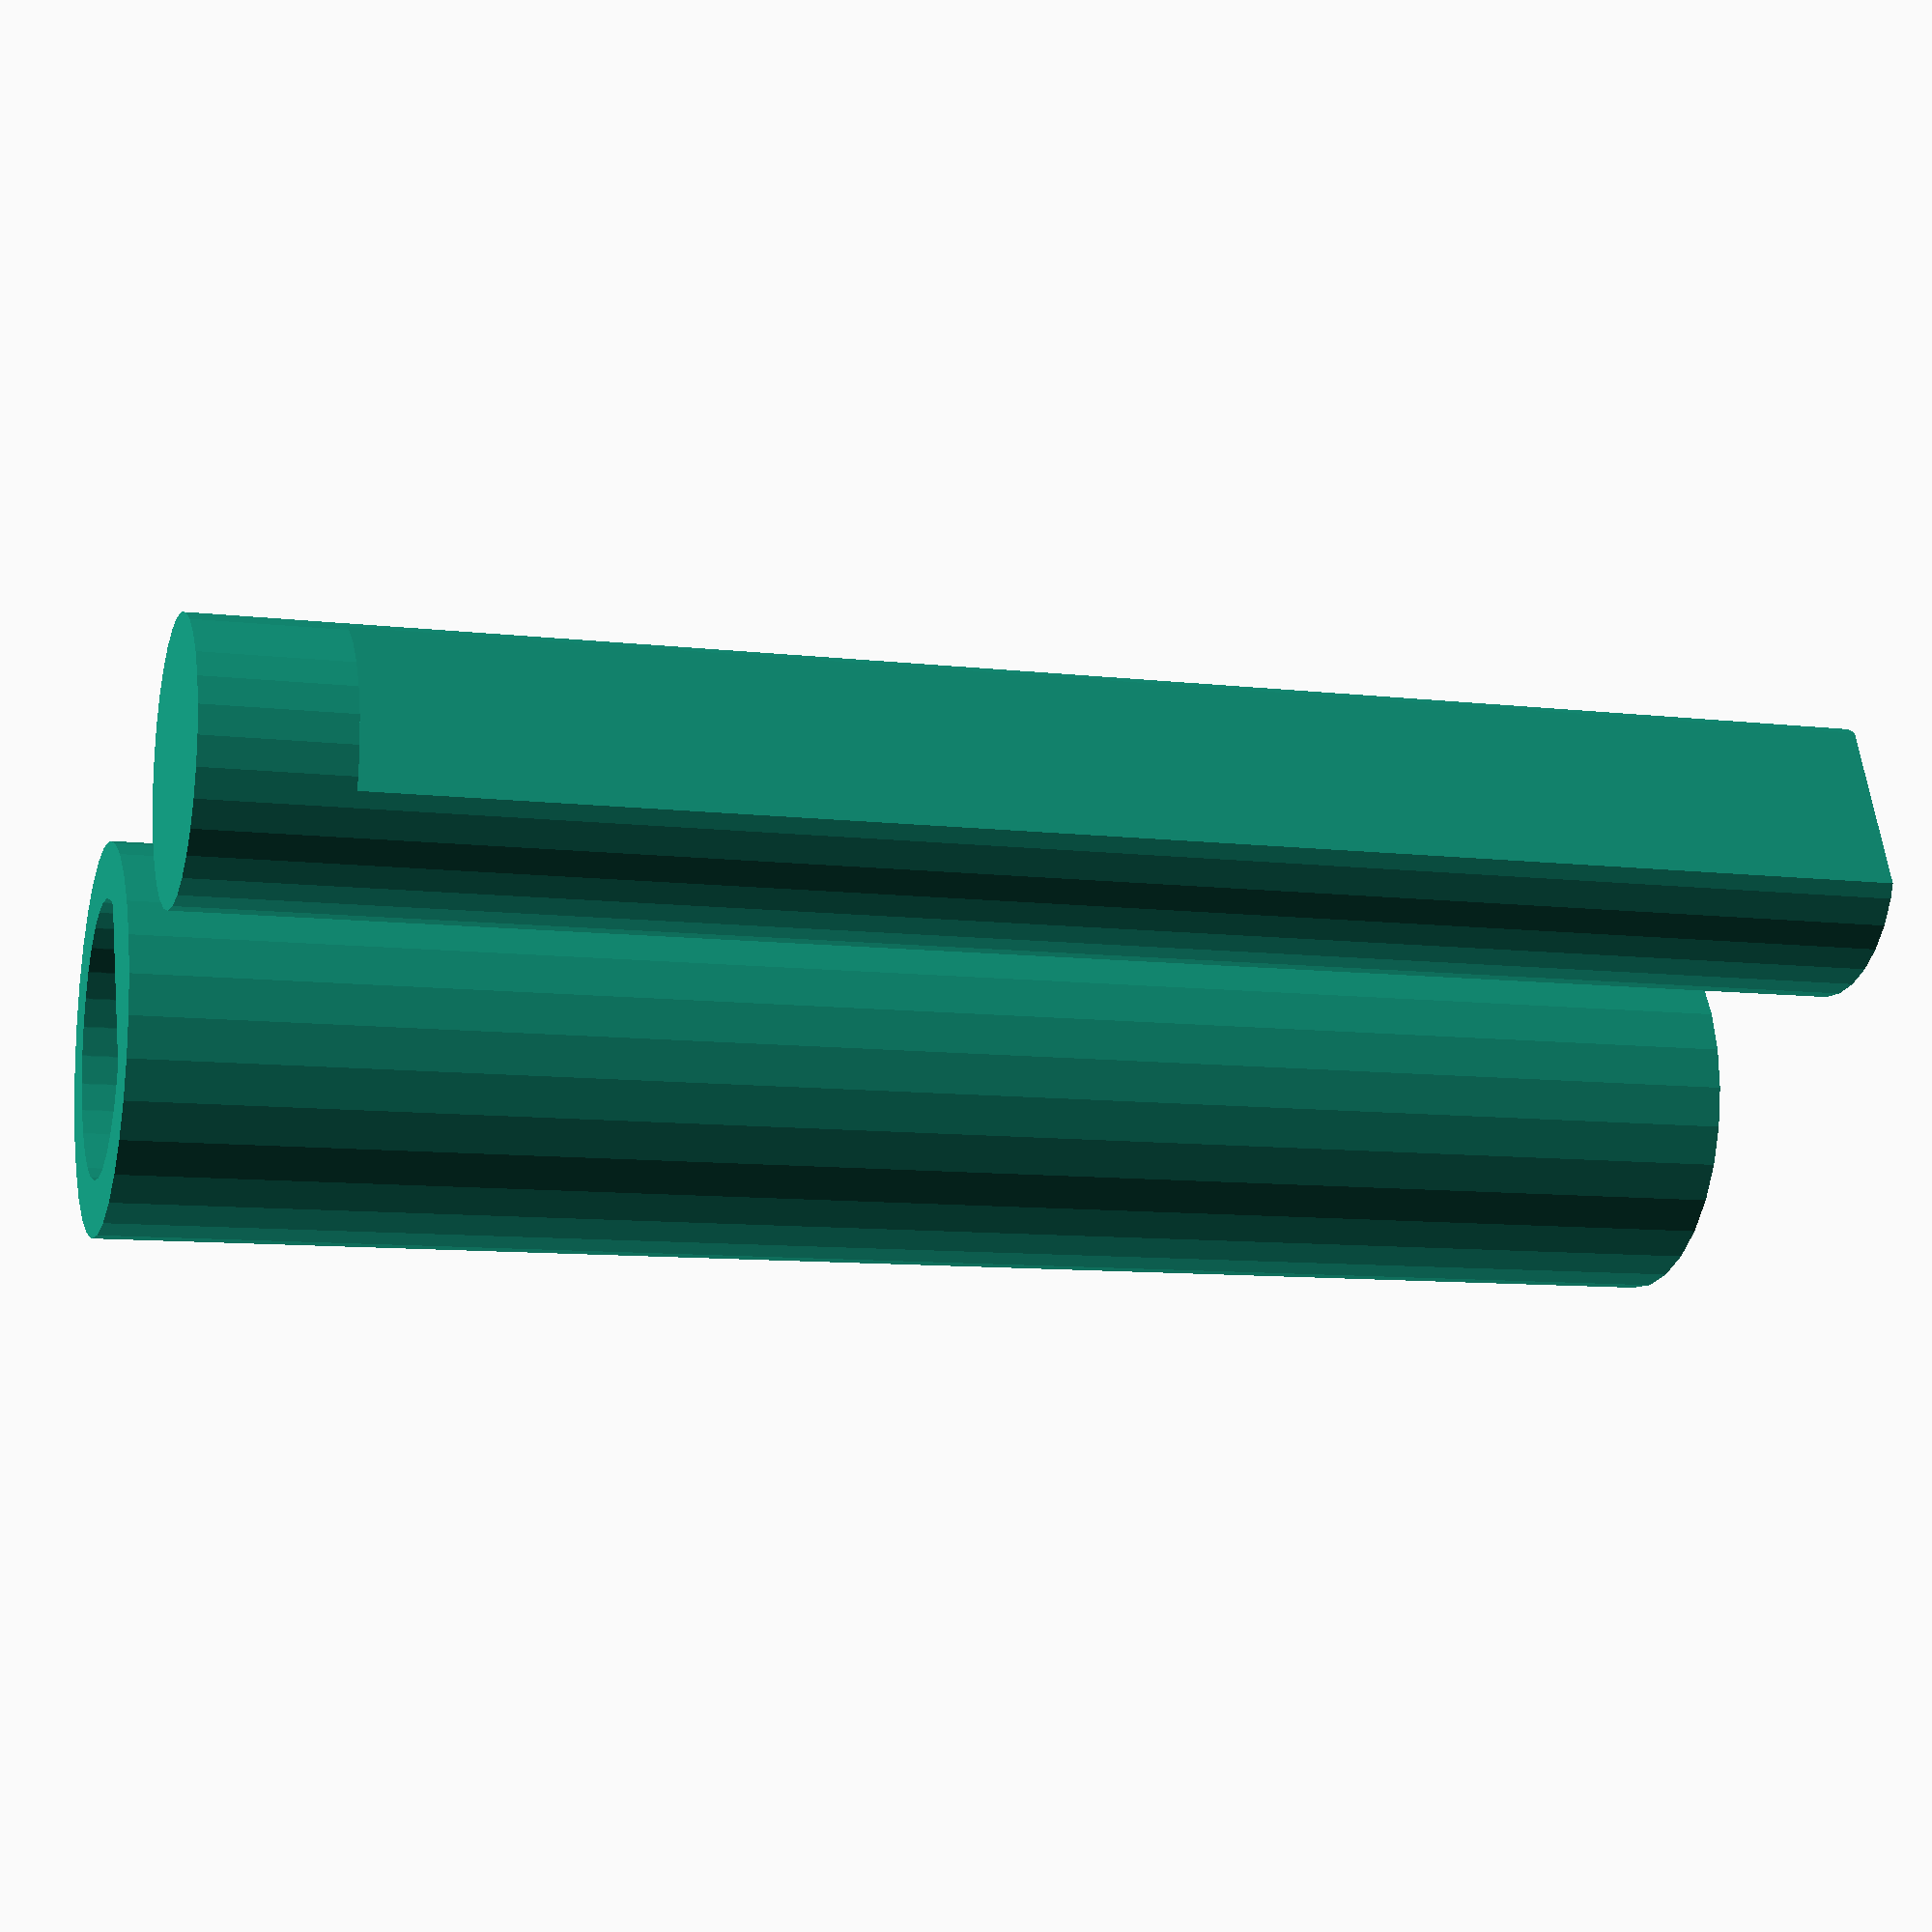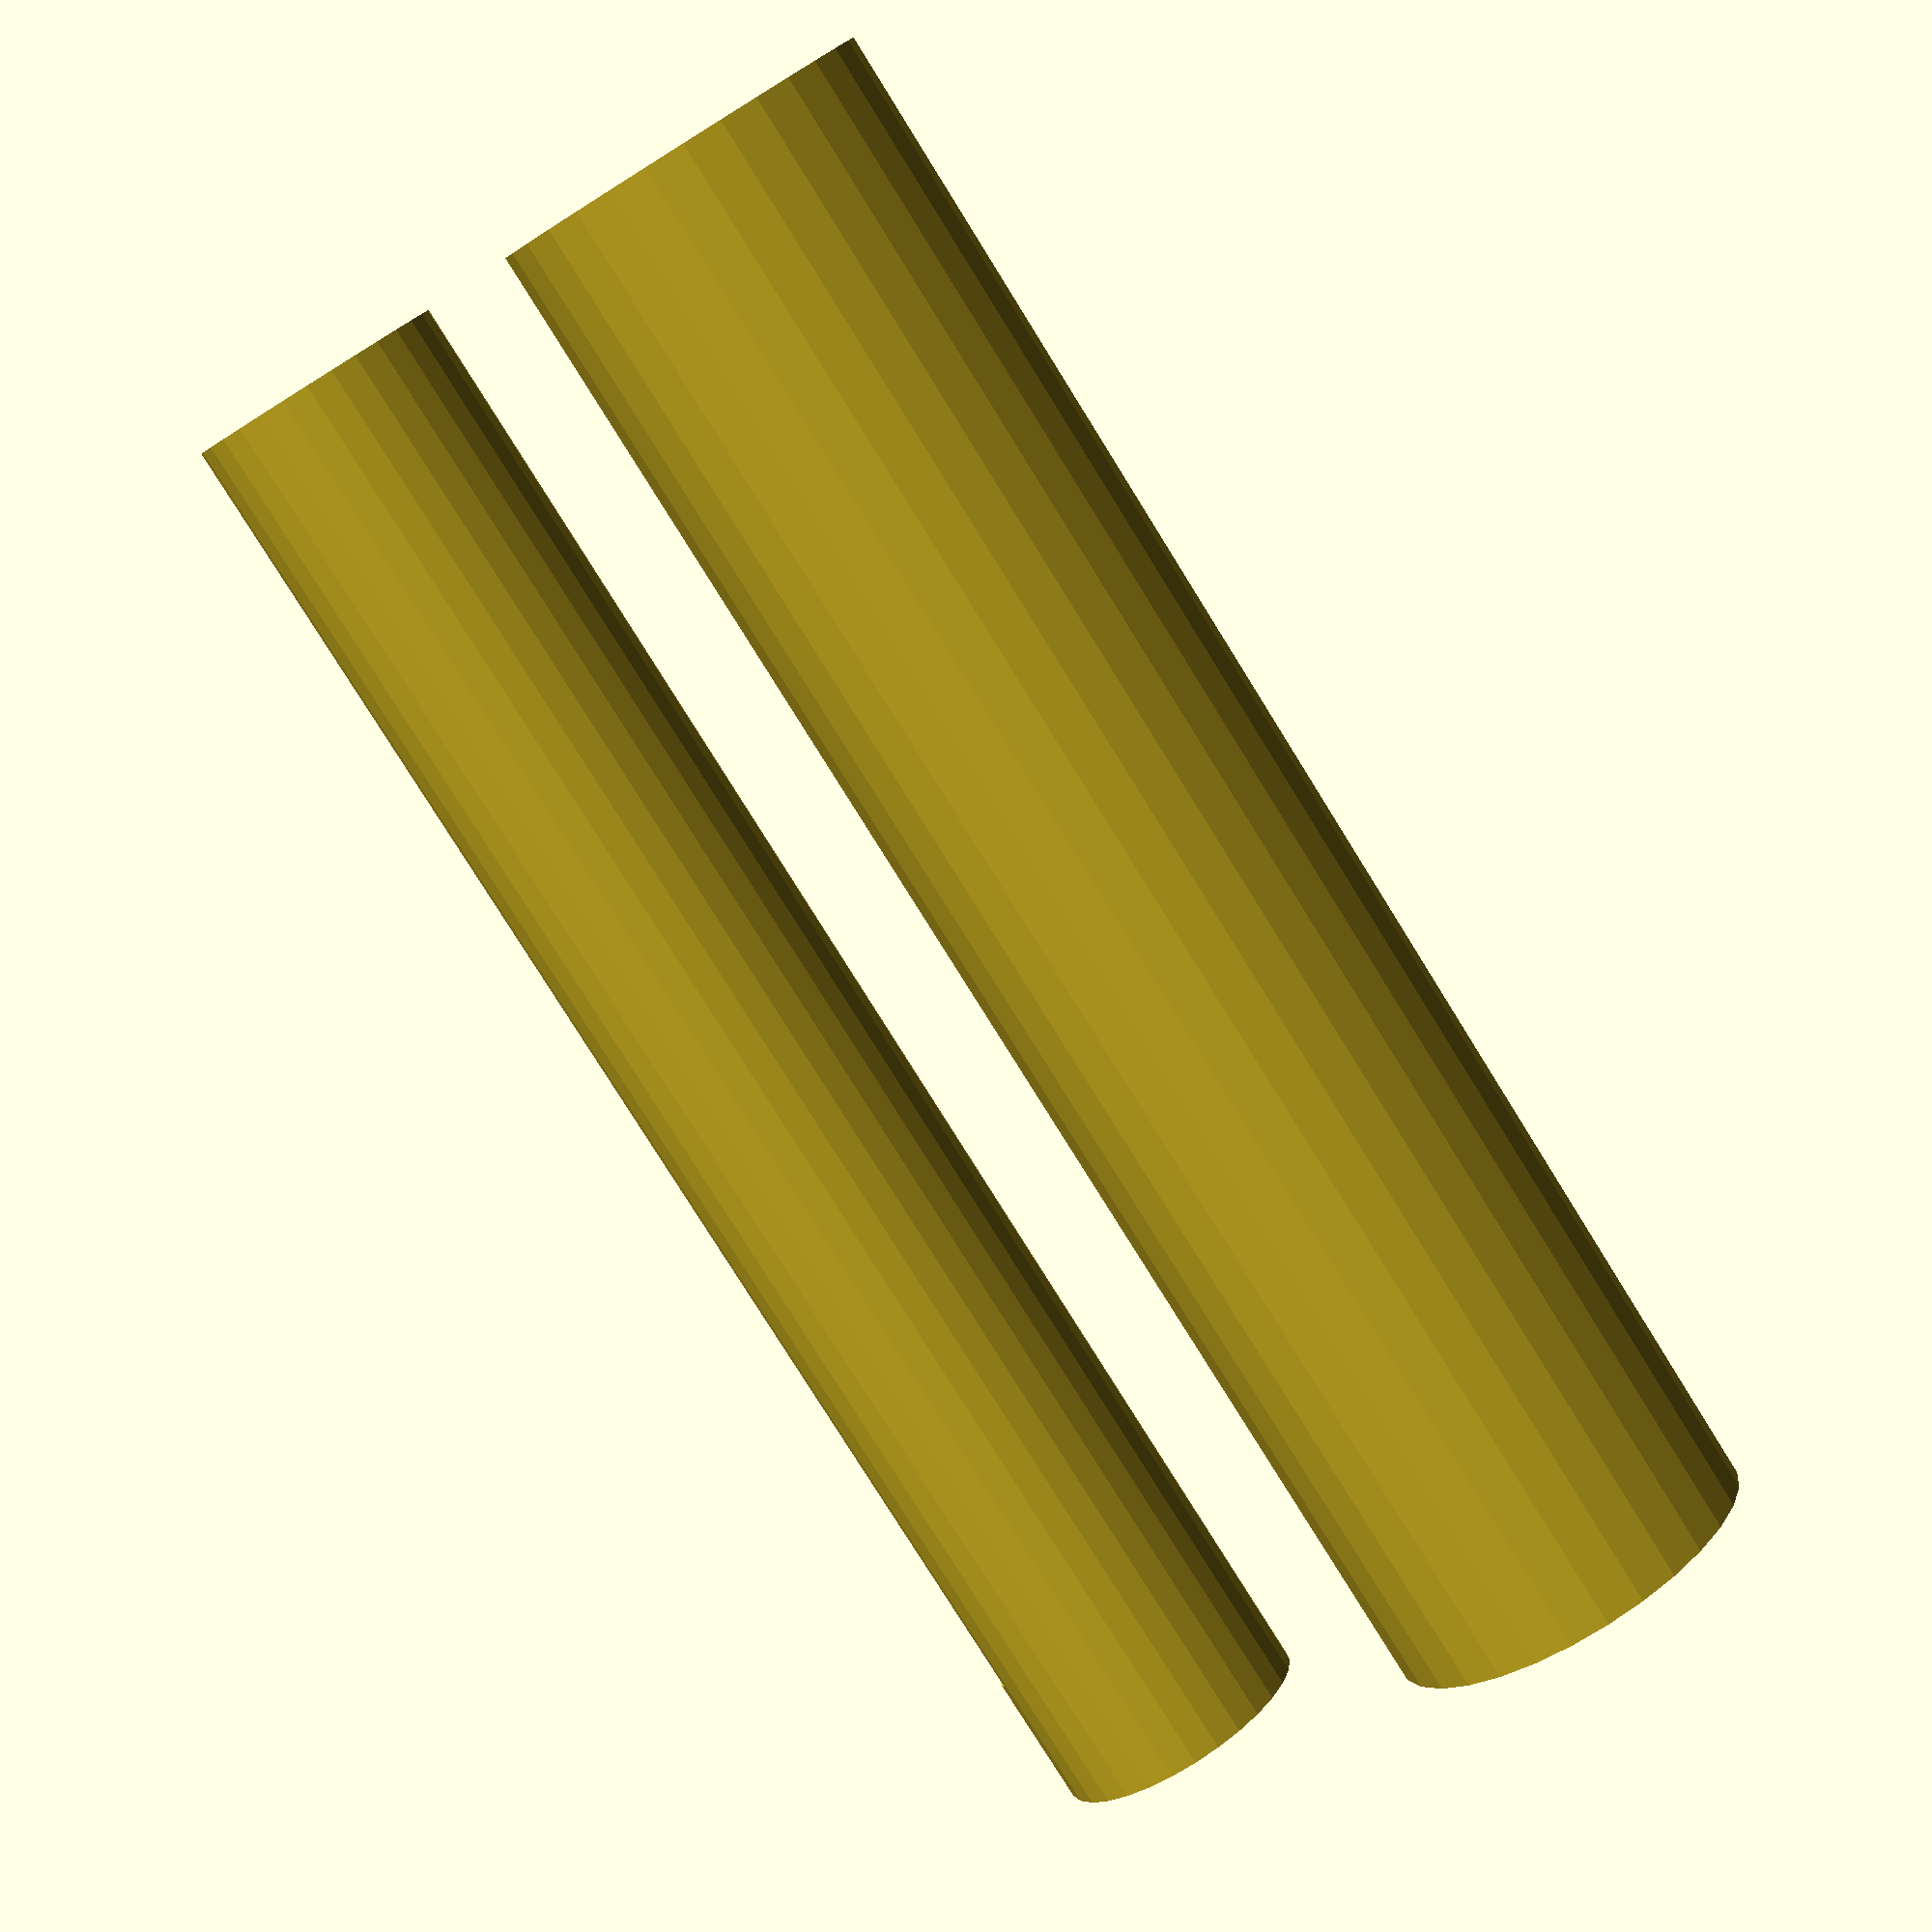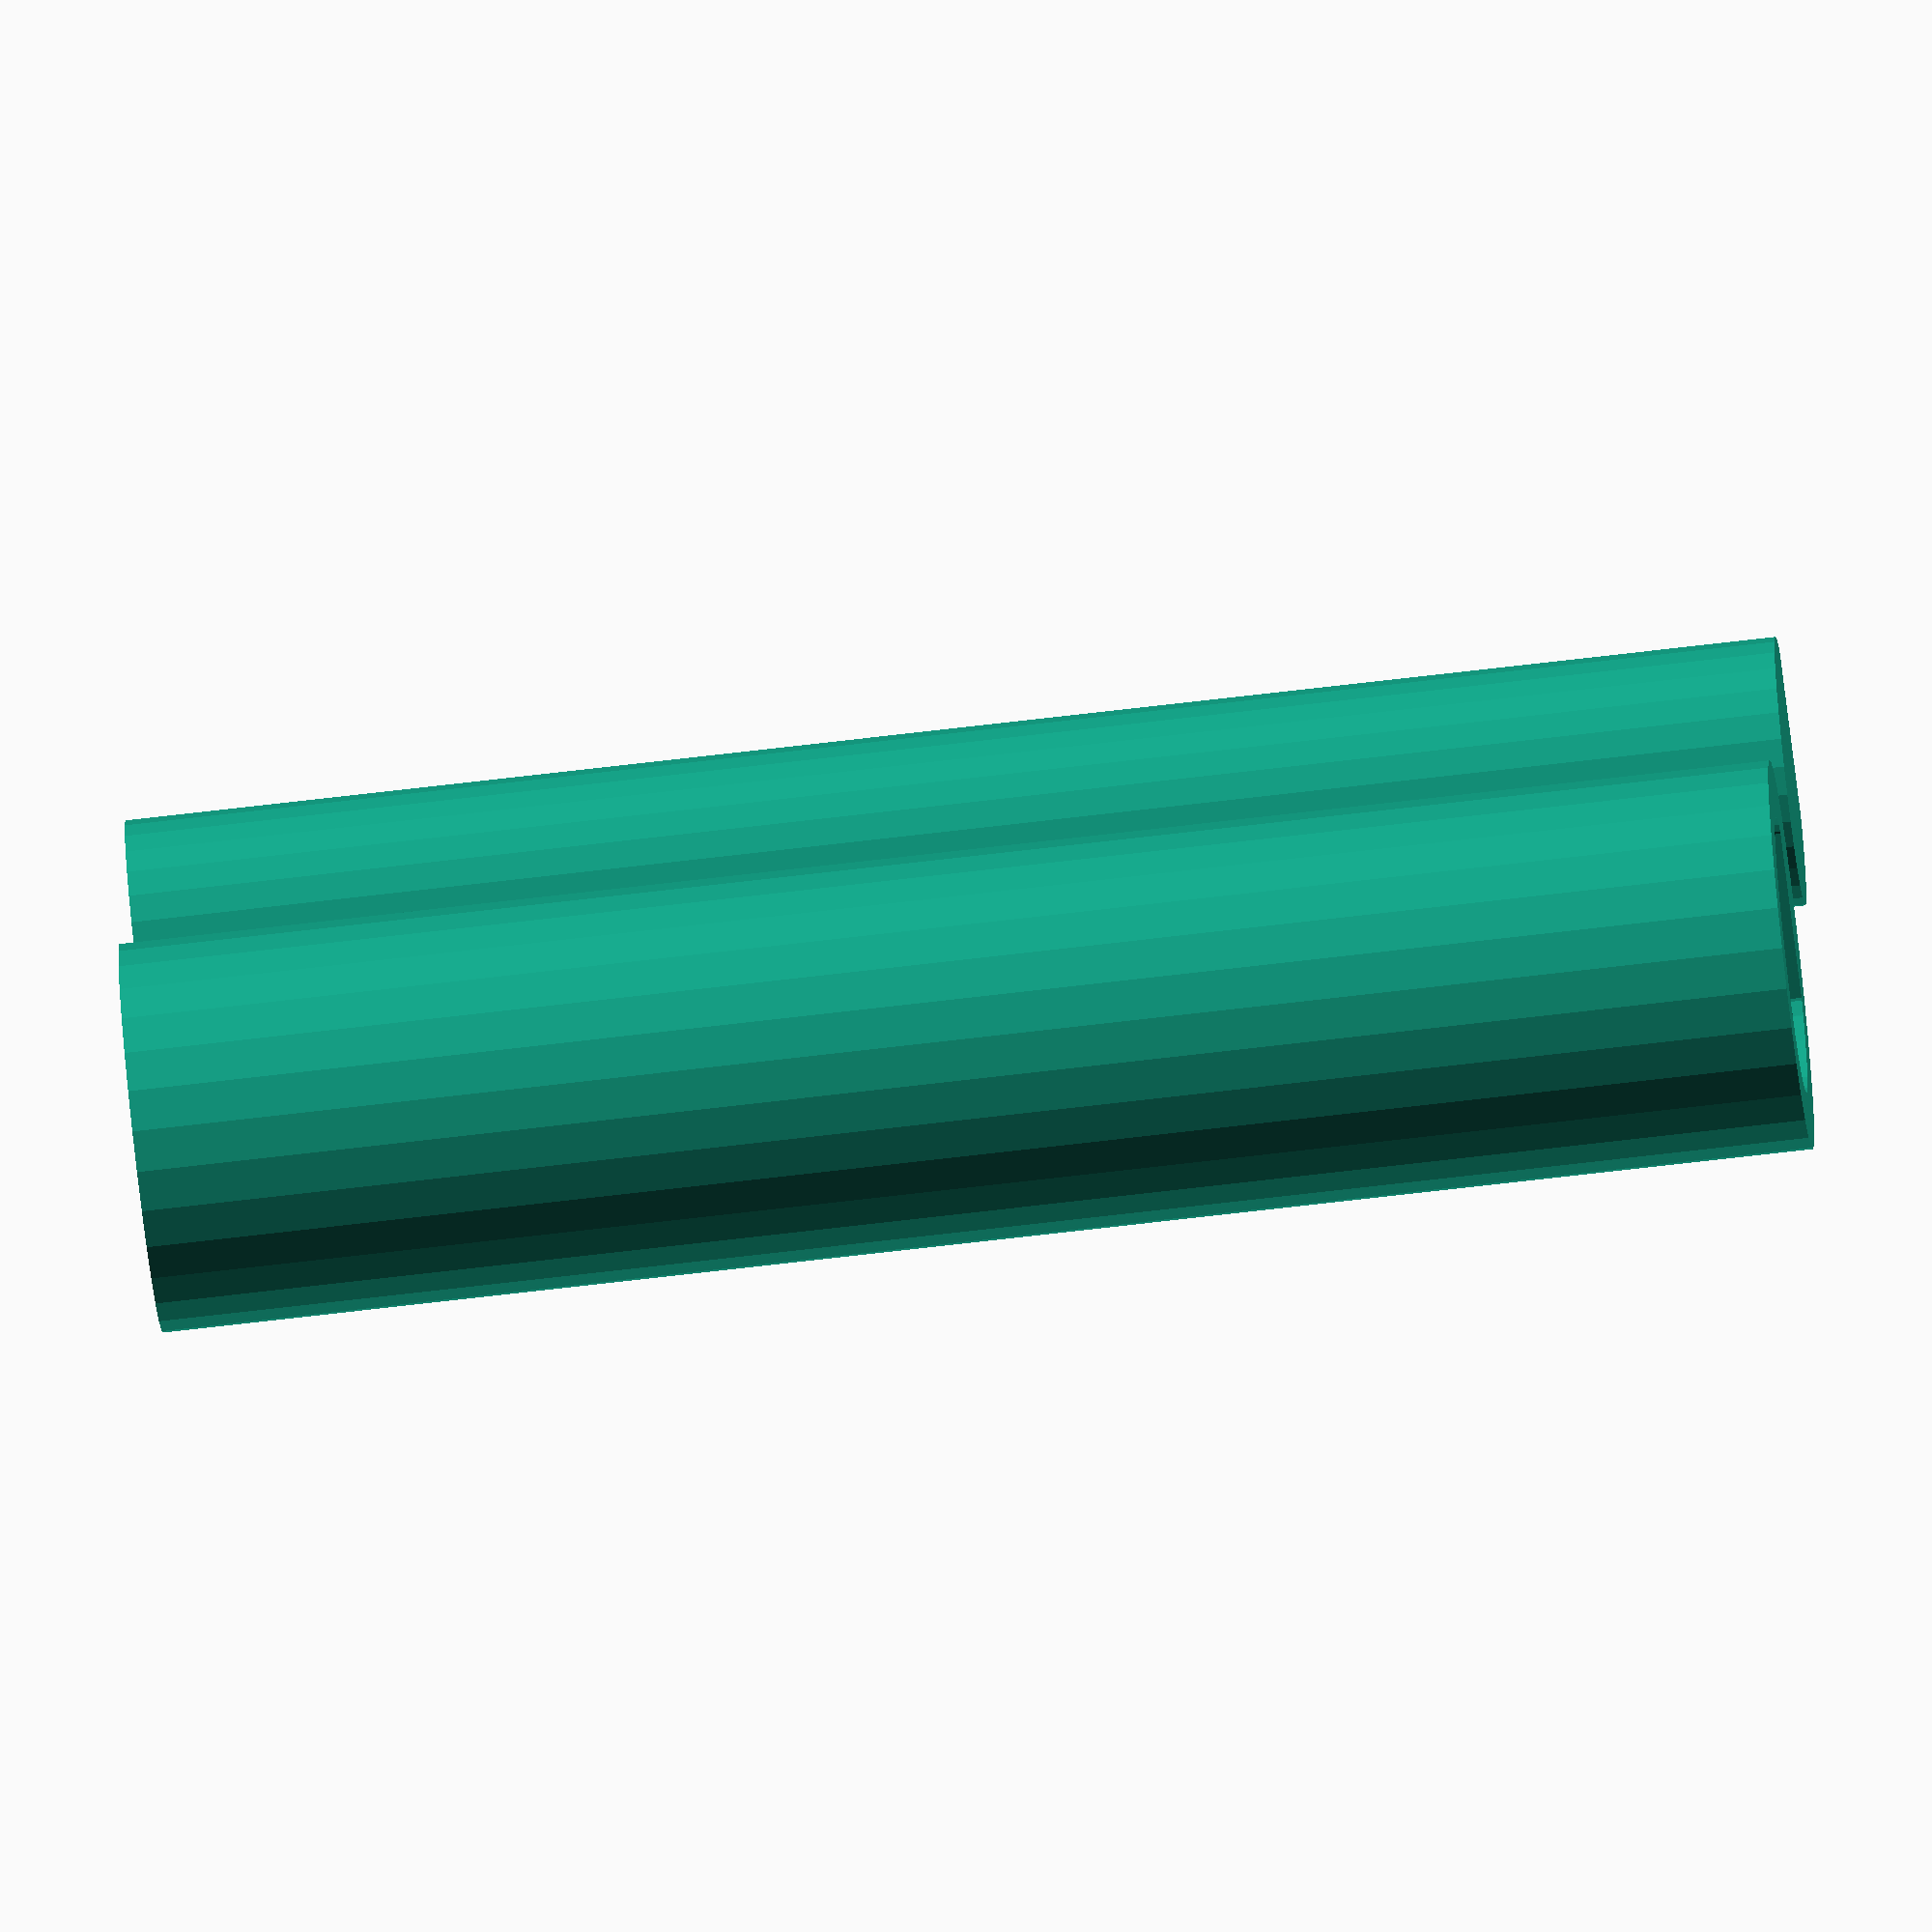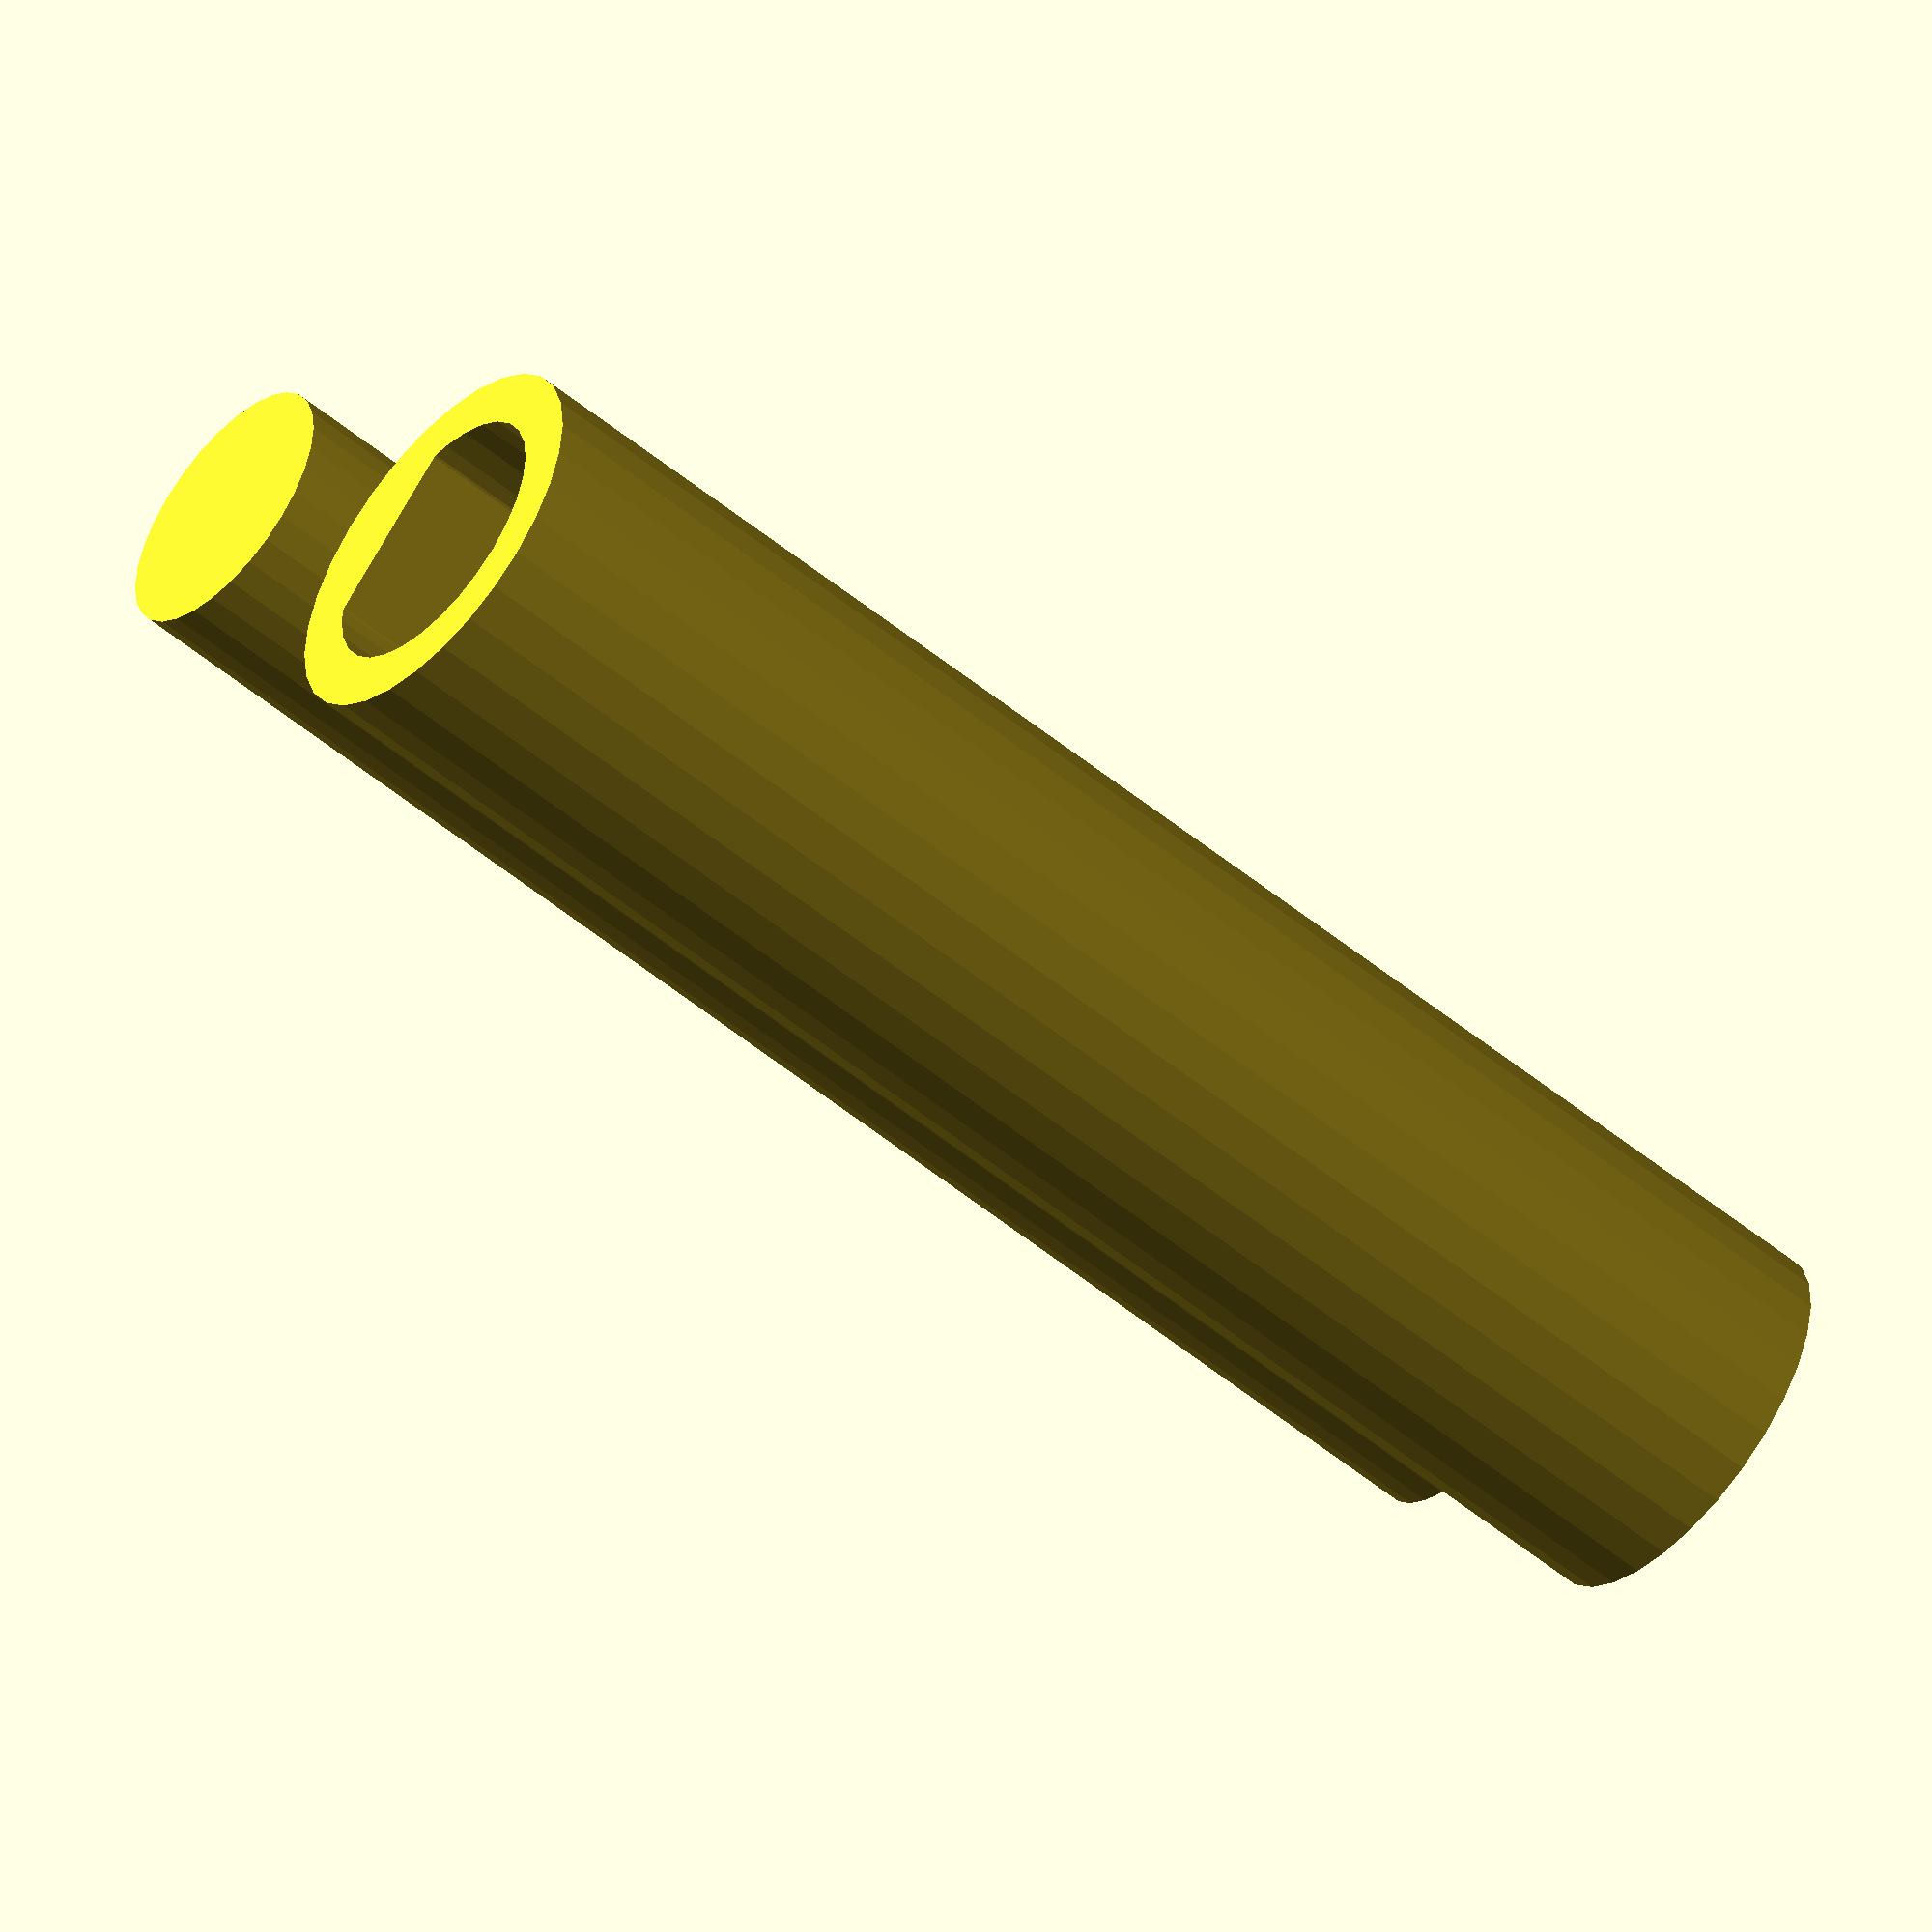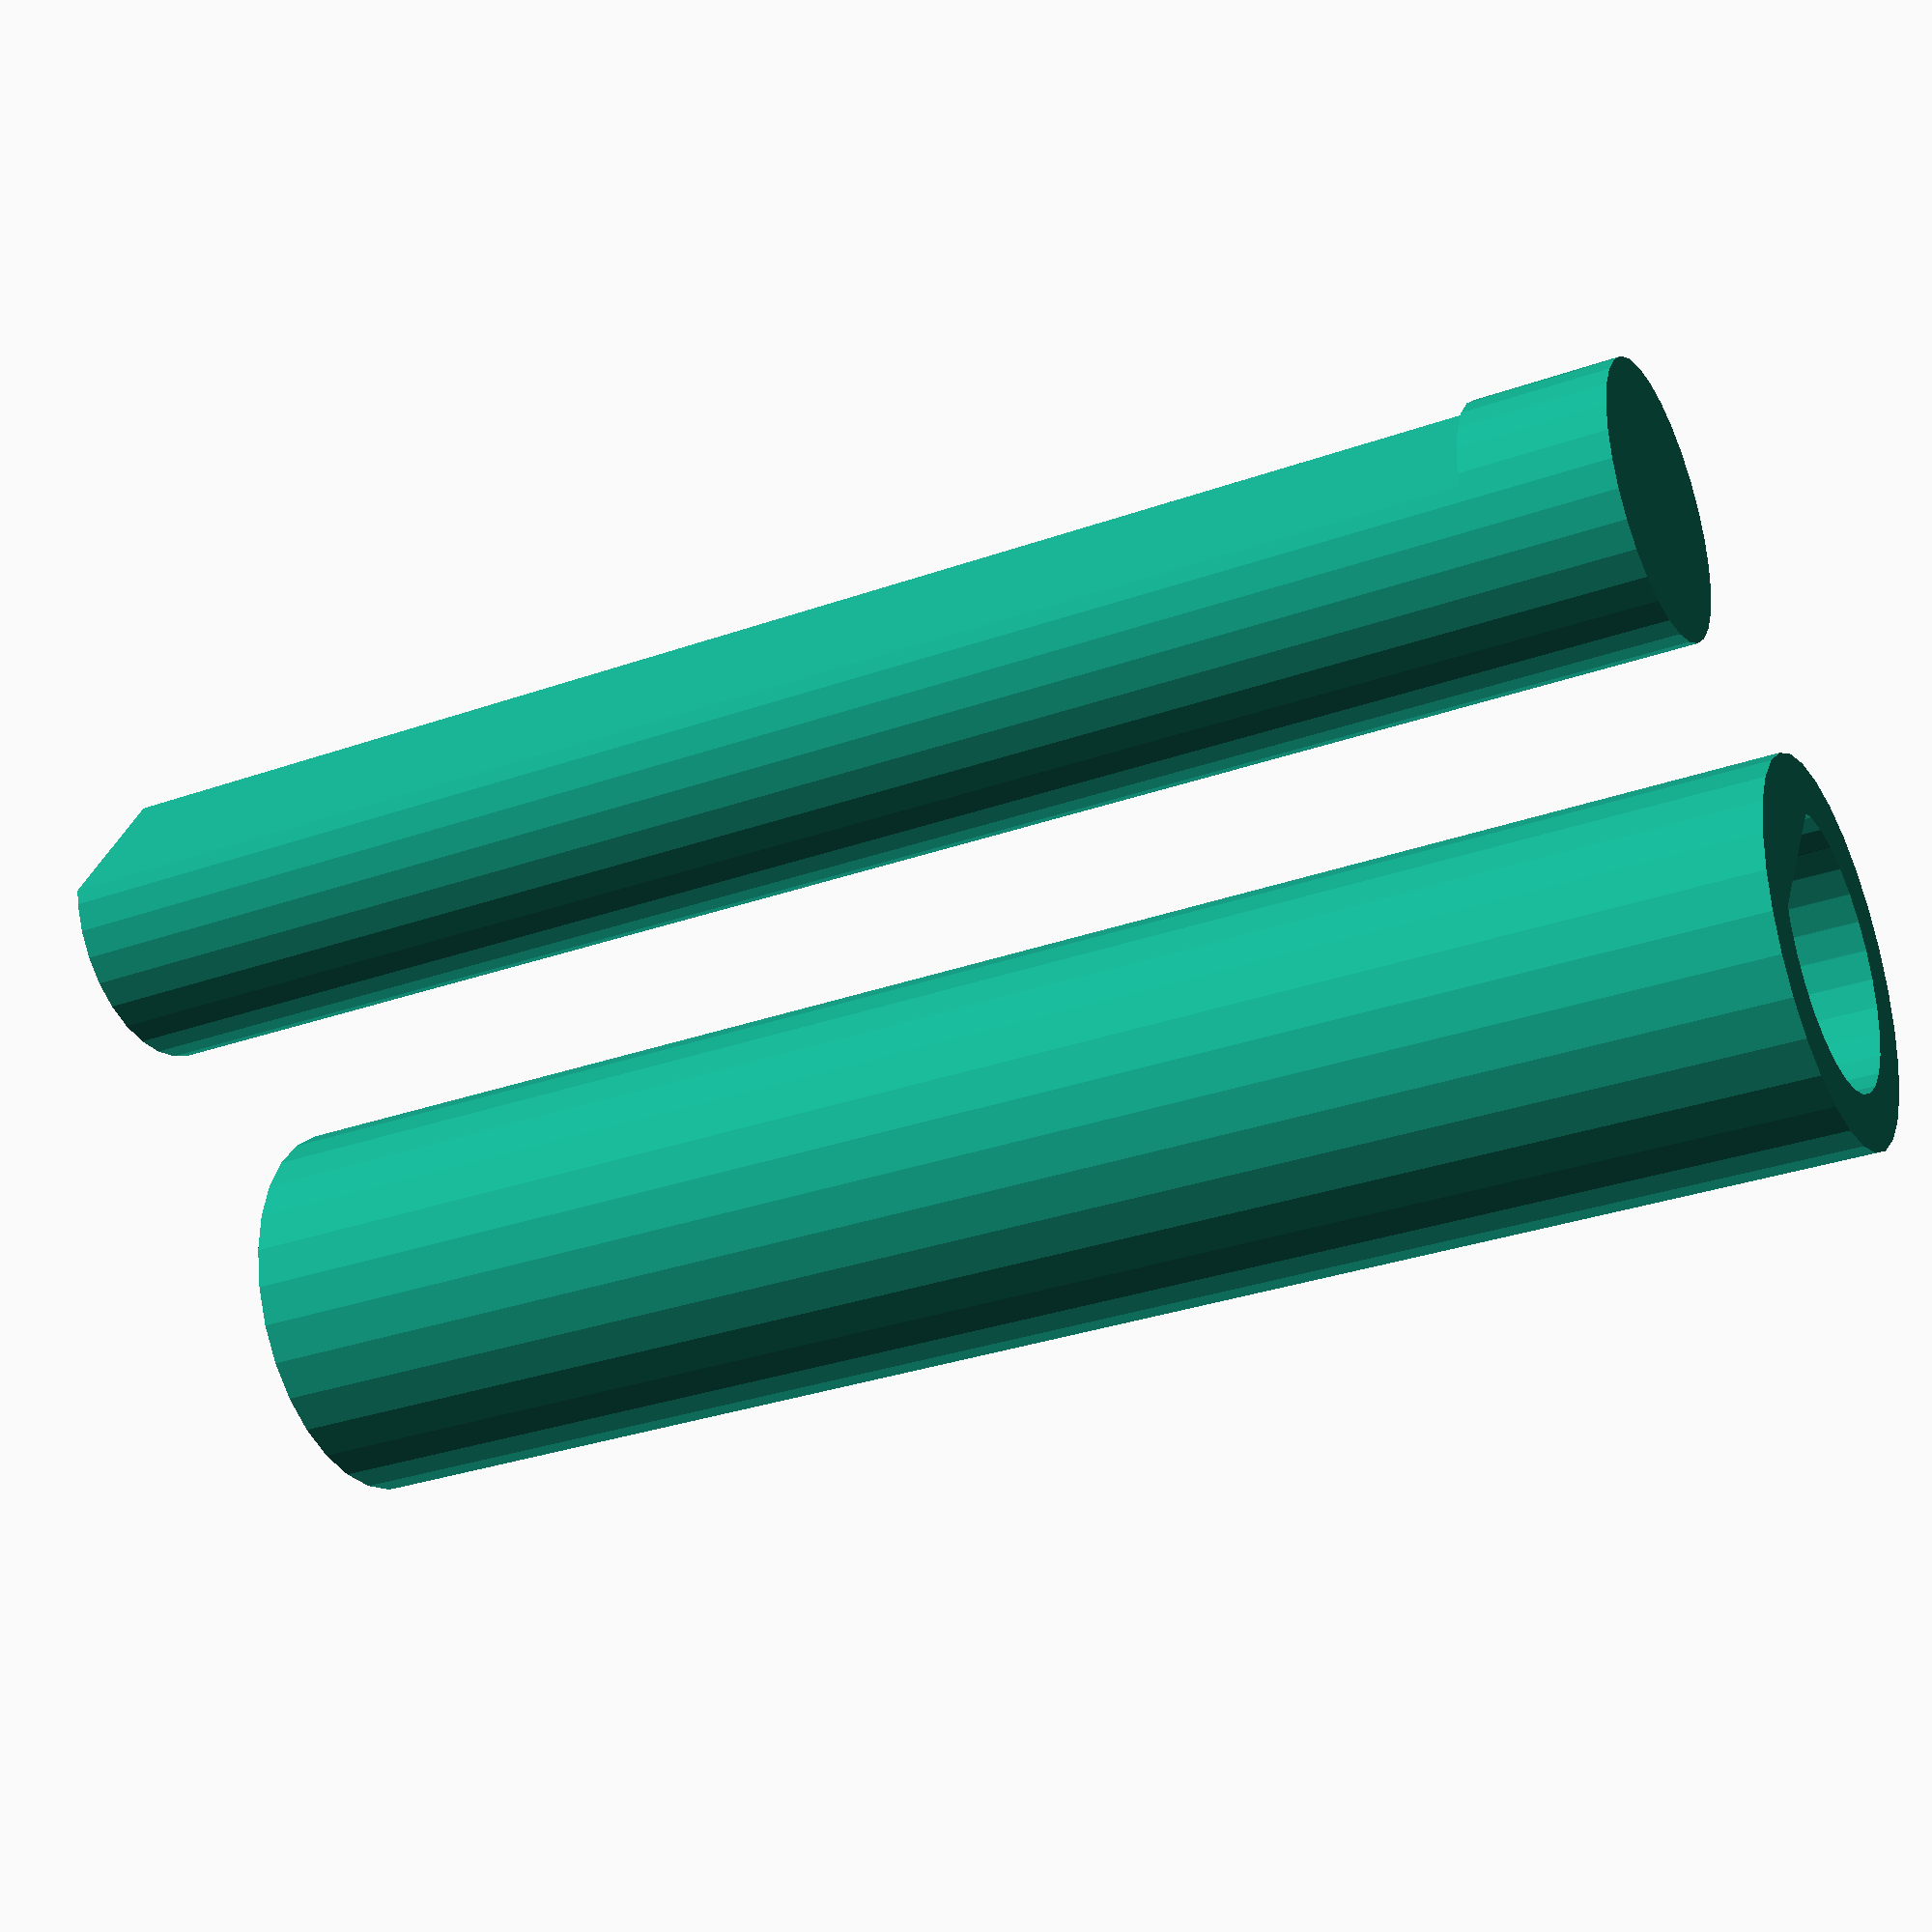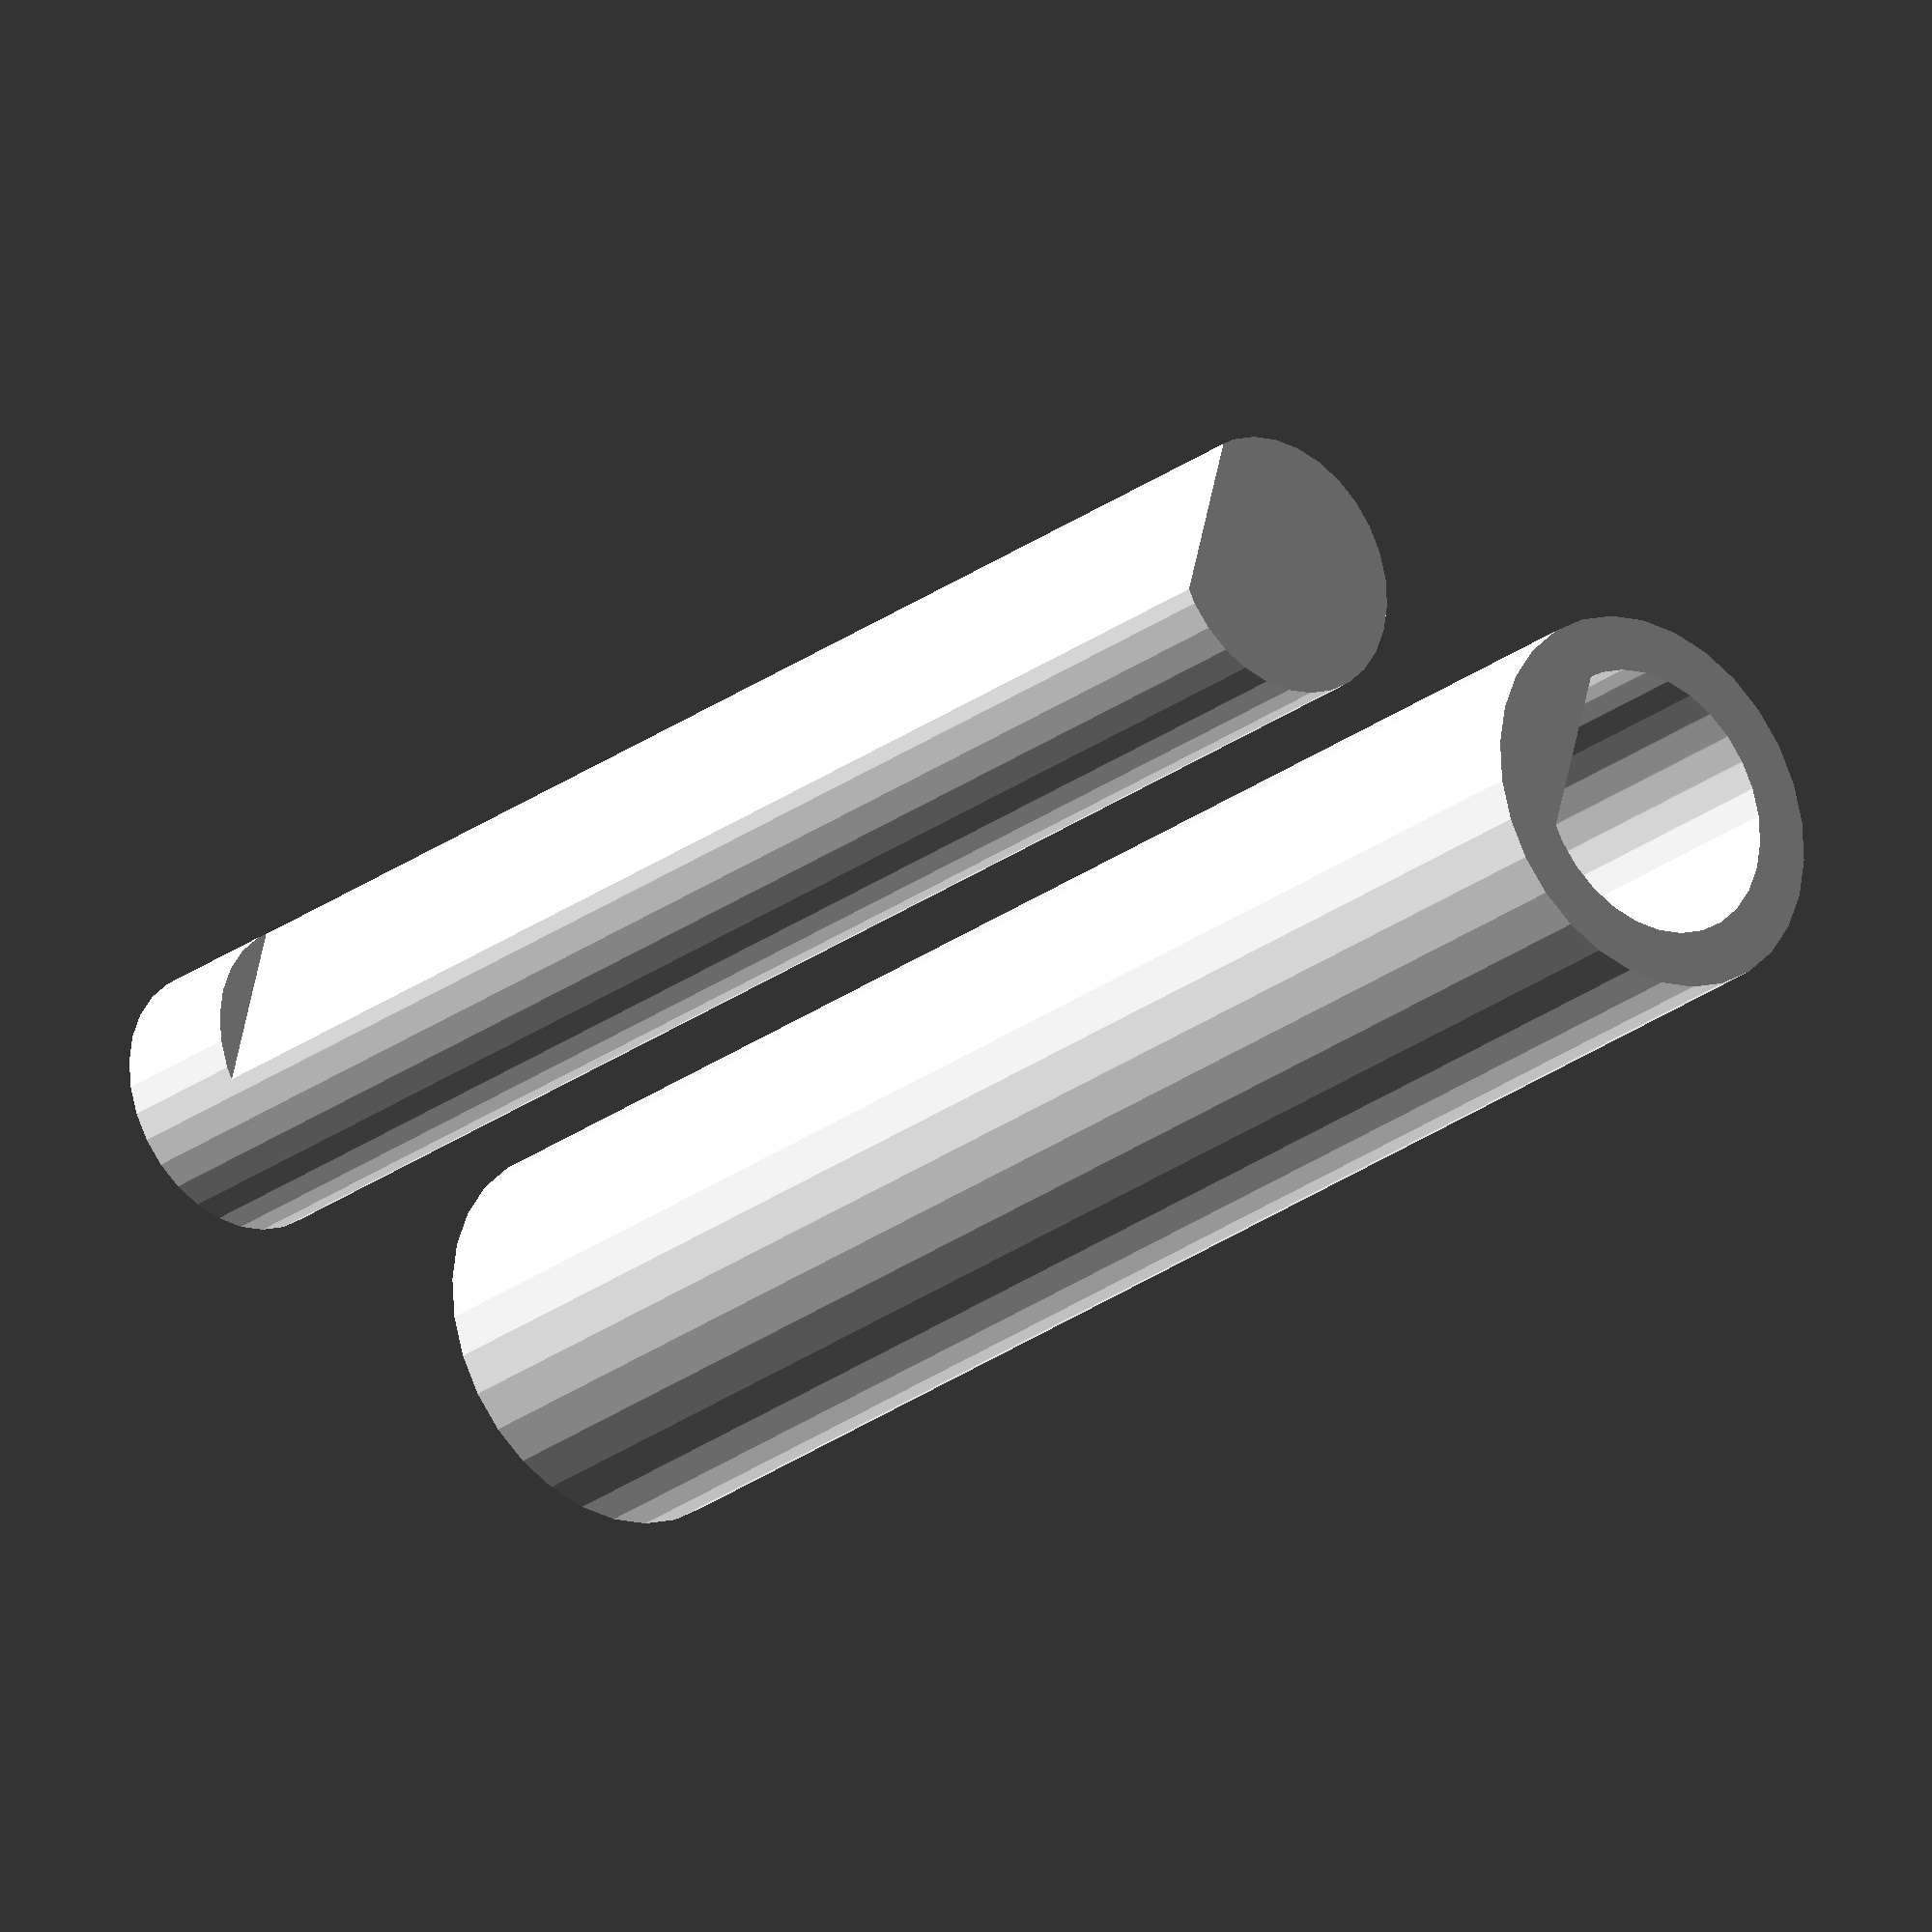
<openscad>
// Drill press crank extension
// Adrian McCarthy 2023-09-17

// The nice table my brother made for my 10" Craftsman Drill Press
// blocks the crank used to raise and lower the table.  This is a shaft
// extension to move the crank out.  Printed parts have limited strength
// and the size creates quite a bit of leverage.  So I'll be printing
// these in PETG with extra perimeters and more infill.  The pieces nest
// which reinforces both of them.  Finally, I've sized the coupler to
// just fit inside a sleeve of 3/4" schedule 40 PVC pipe, figuring I
// could expoxy the coupler inside some pipe for additional rigidity.

function inch(inches) = inches * 25.4;

module crank_extension(nozzle_d=0.4) {
    $fs = nozzle_d/2;

    shaft_d = inch(0.550);
    shaft_flat_offset = shaft_d - inch(0.480);
    shaft_l = inch(7/8);  // length of existing shaft
    crank_offset = inch(2.5);  // final may be inch(6.5)

    pvc_inner_d = inch(0.804);  //  average for 3/4" schedule 40 PVC pipe

    // The existing shaft has a flattened side for a set screw.
    // We'll use that as a key.
    module shaft_profile() {
        intersection() {
            circle(d=shaft_d);
            translate([-shaft_flat_offset, 0])
                square(shaft_d, center=true);
        }
    }

    module coupler() {
        linear_extrude(shaft_l + crank_offset) {
            difference() {
                circle(d=pvc_inner_d-nozzle_d/2);
                offset(r=nozzle_d/2) shaft_profile();
            }
        }
    }

    module shaft_extension() {
        linear_extrude(crank_offset + shaft_l) {
            shaft_profile();
        }
        // The crank connection is a cylindrical hole about the same
        // length as the original shaft.  The set screw is halfway
        // down that length, so the key shape need not extend the
        // entire length of the extension.  We'll give it a round
        // base for better bed adhesion.
        linear_extrude(shaft_l/3) circle(d=shaft_d);
    }

    coupler();
    translate([inch(1), 0]) shaft_extension();
}

crank_extension();

</openscad>
<views>
elev=9.3 azim=202.7 roll=252.4 proj=p view=wireframe
elev=79.0 azim=204.8 roll=31.9 proj=p view=wireframe
elev=68.9 azim=269.2 roll=276.8 proj=o view=wireframe
elev=233.5 azim=130.1 roll=311.3 proj=o view=wireframe
elev=210.8 azim=148.7 roll=62.9 proj=p view=solid
elev=24.6 azim=194.4 roll=320.9 proj=o view=solid
</views>
